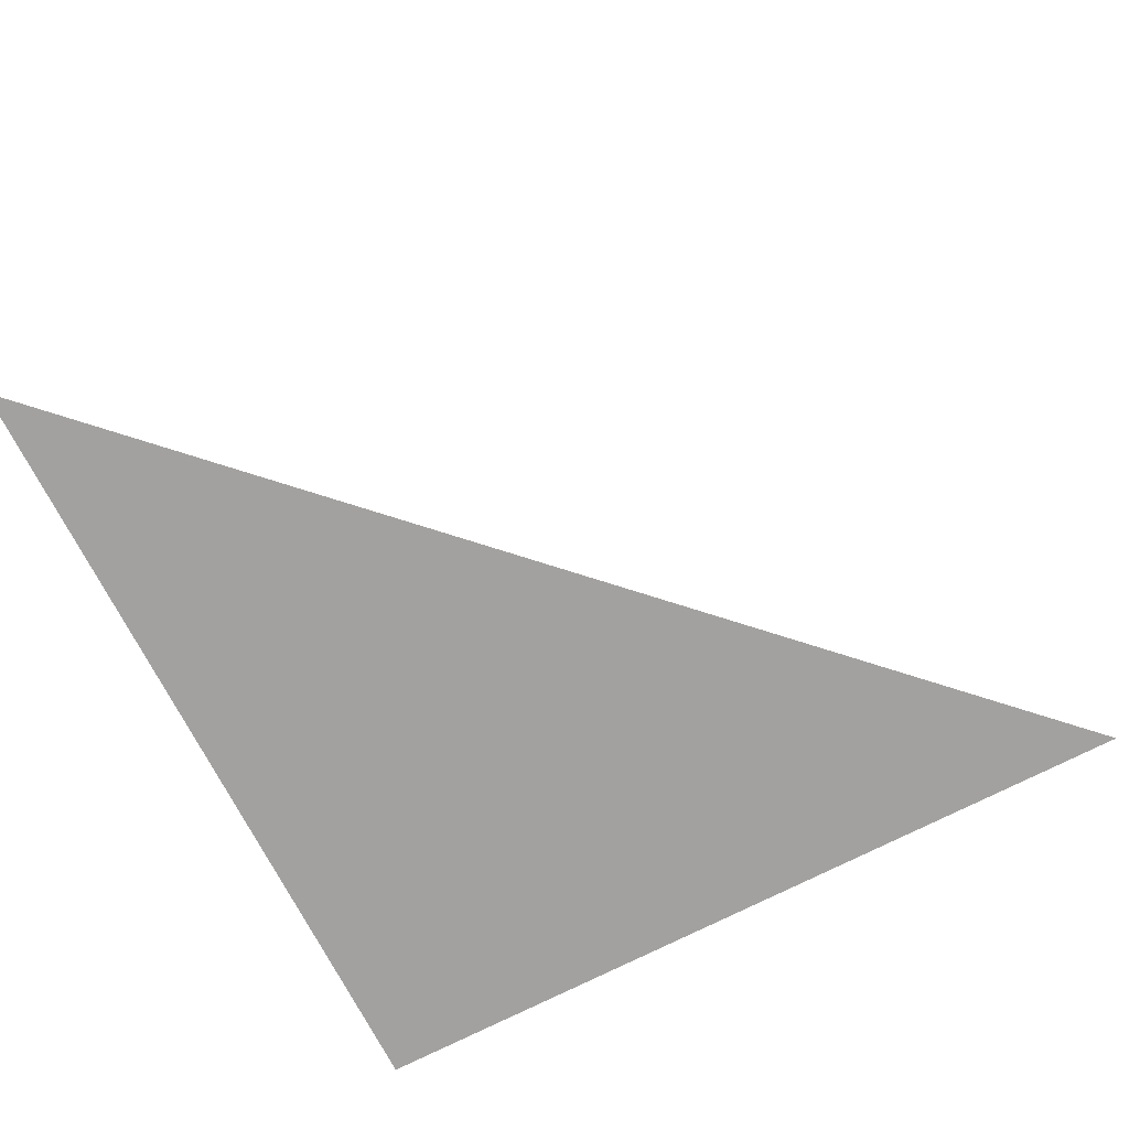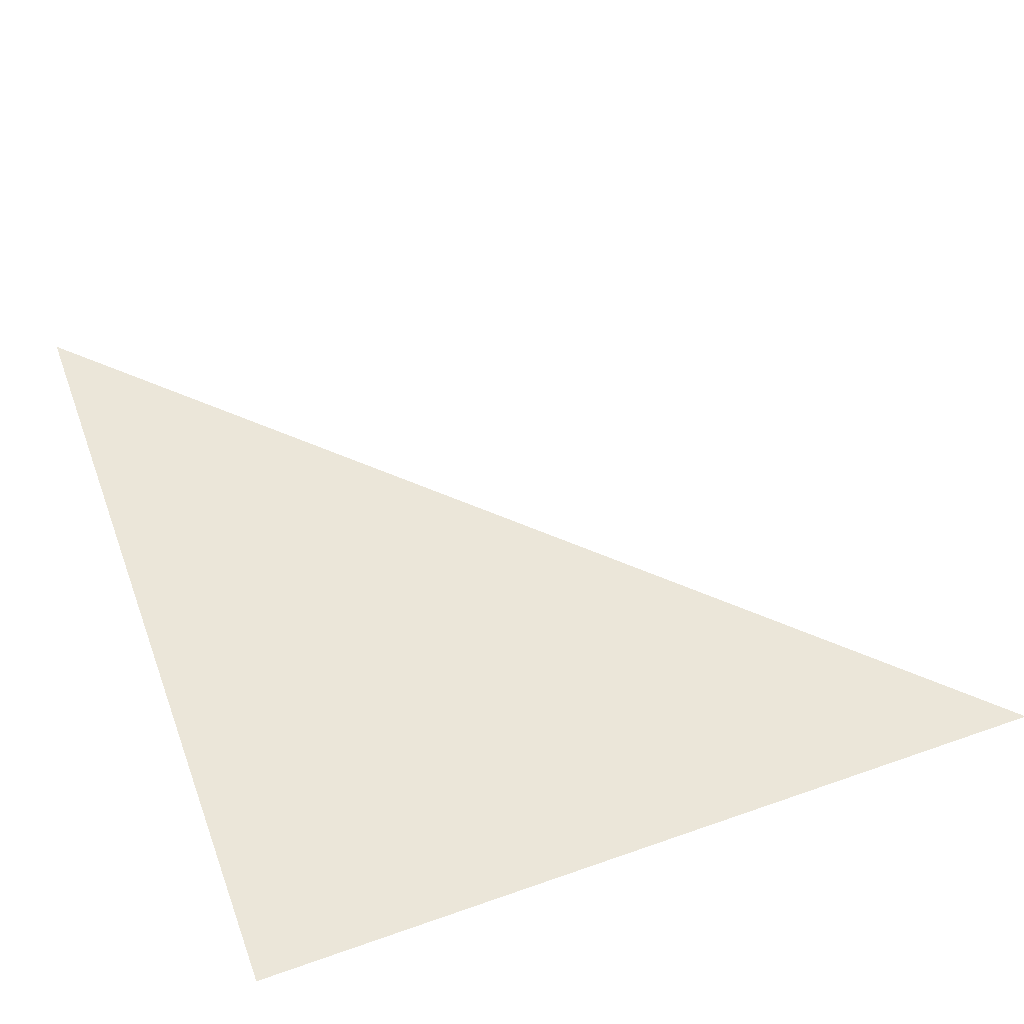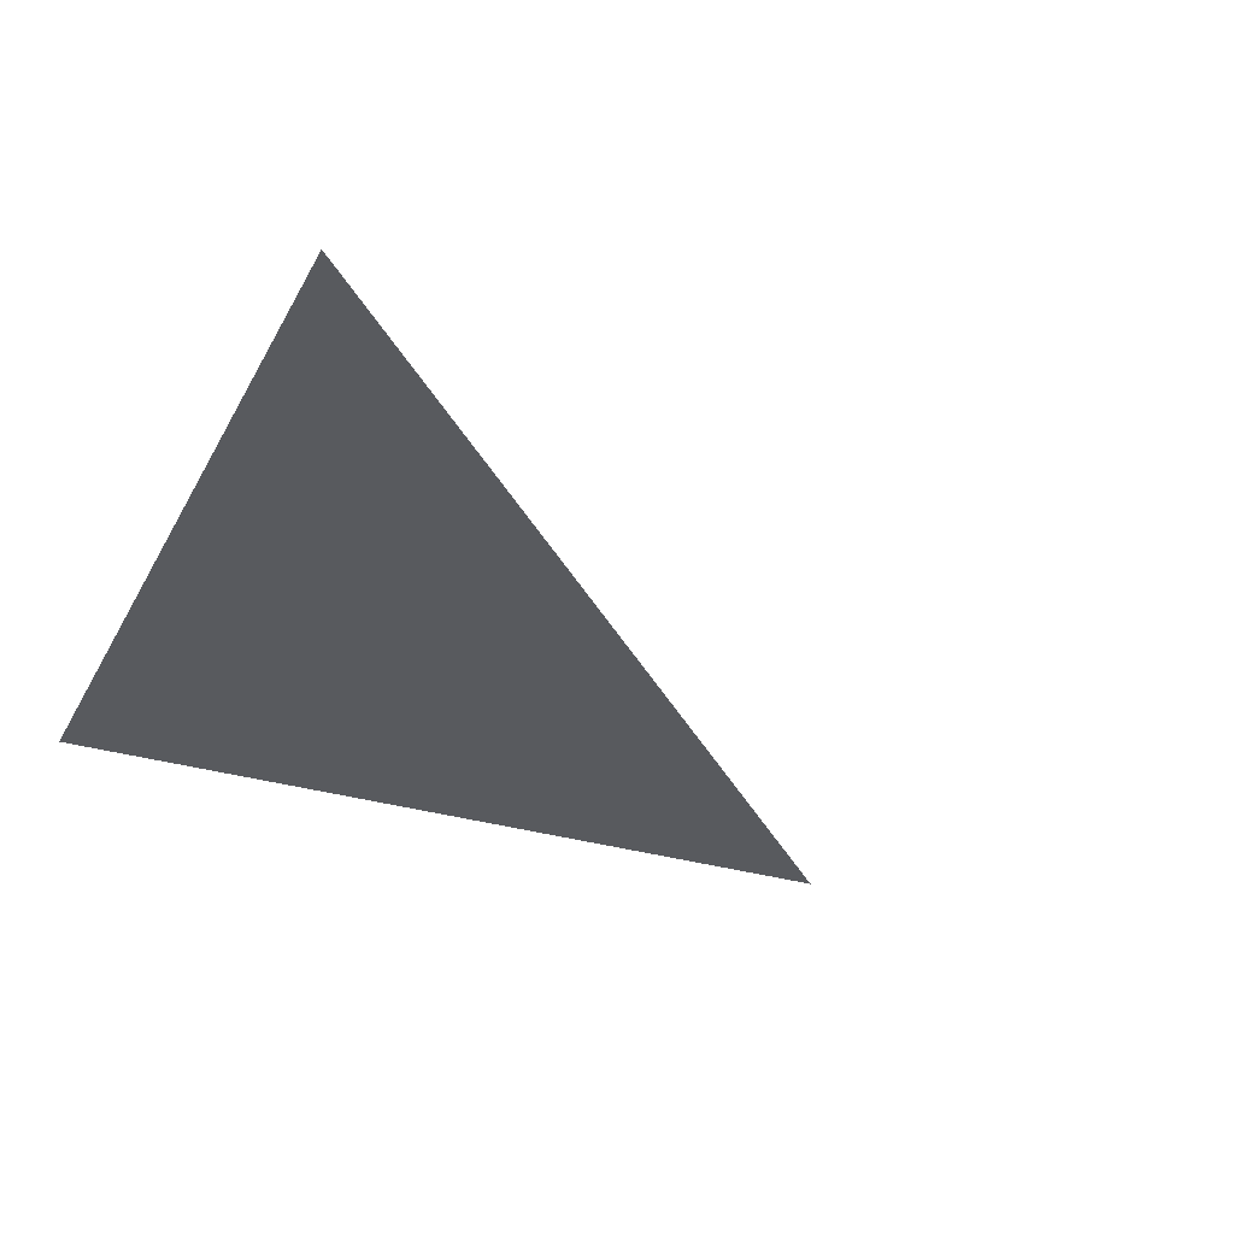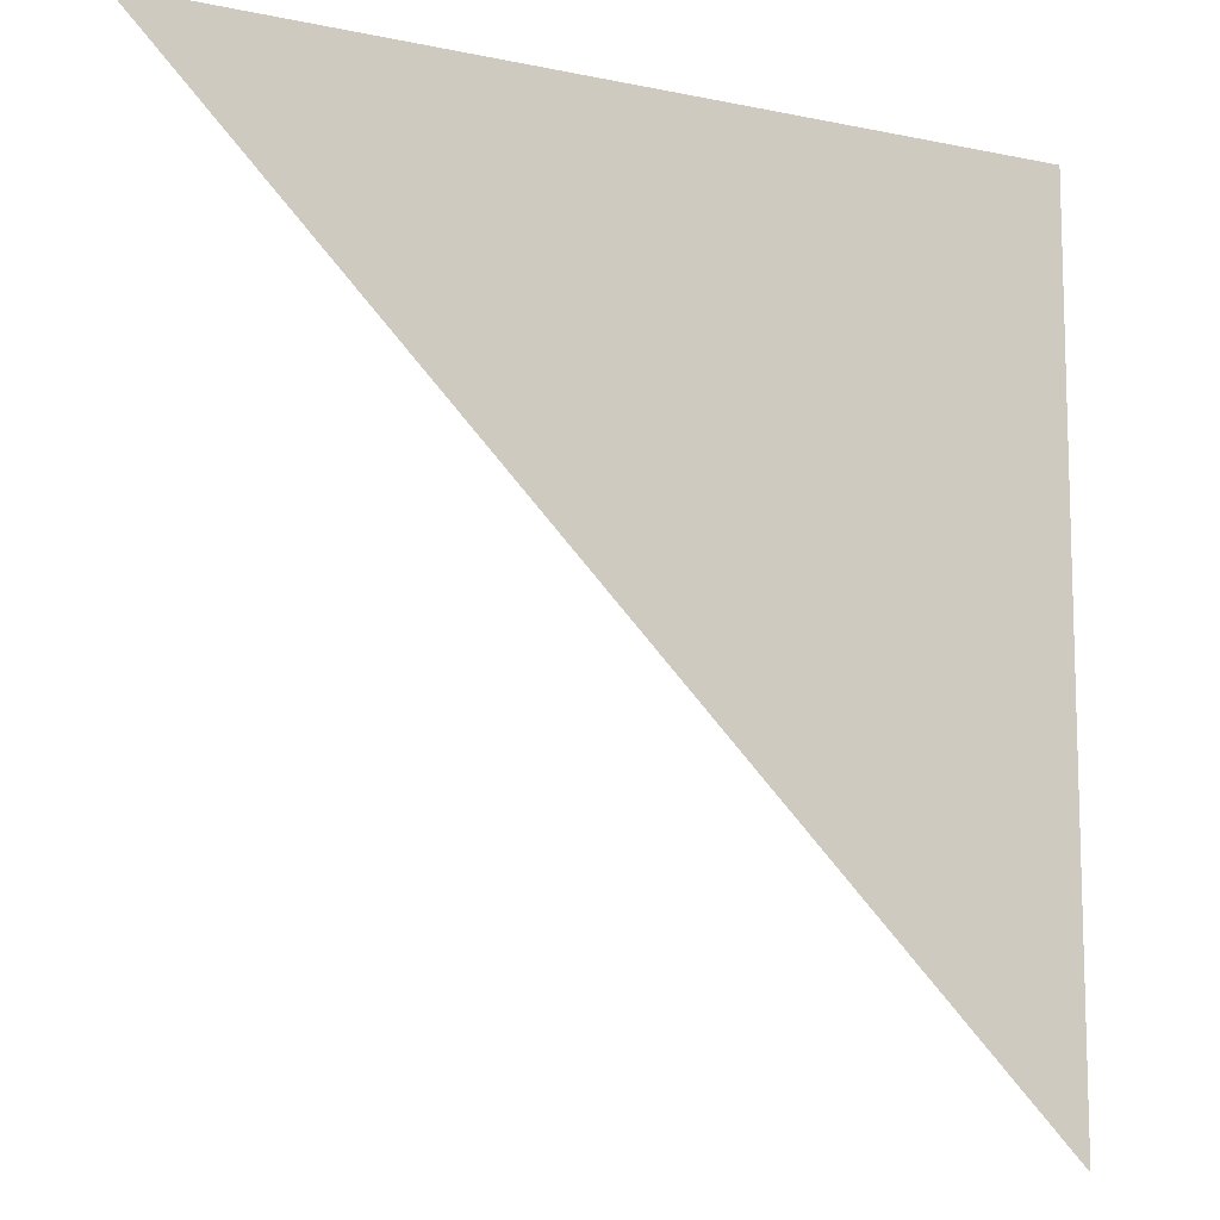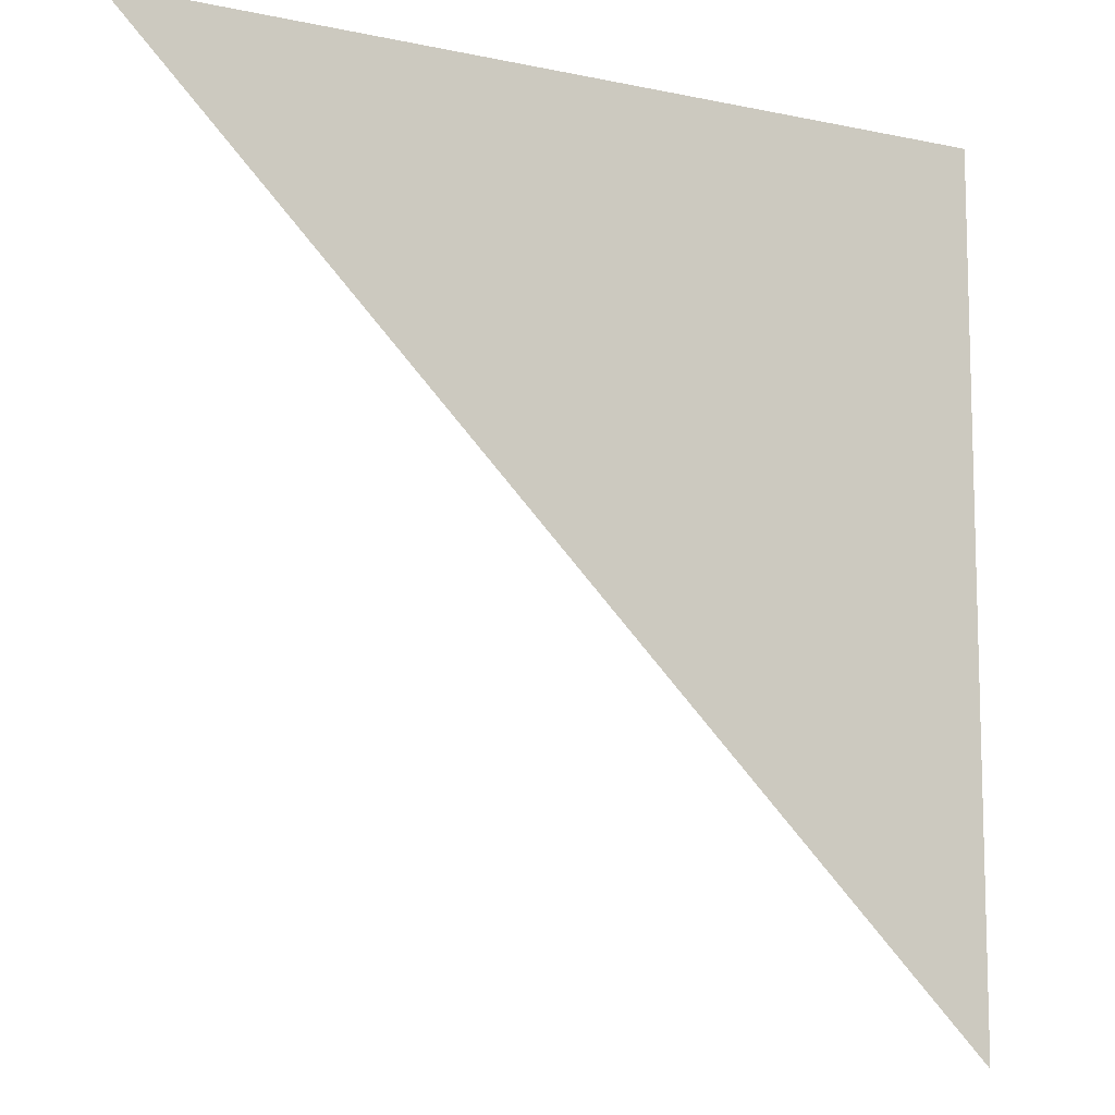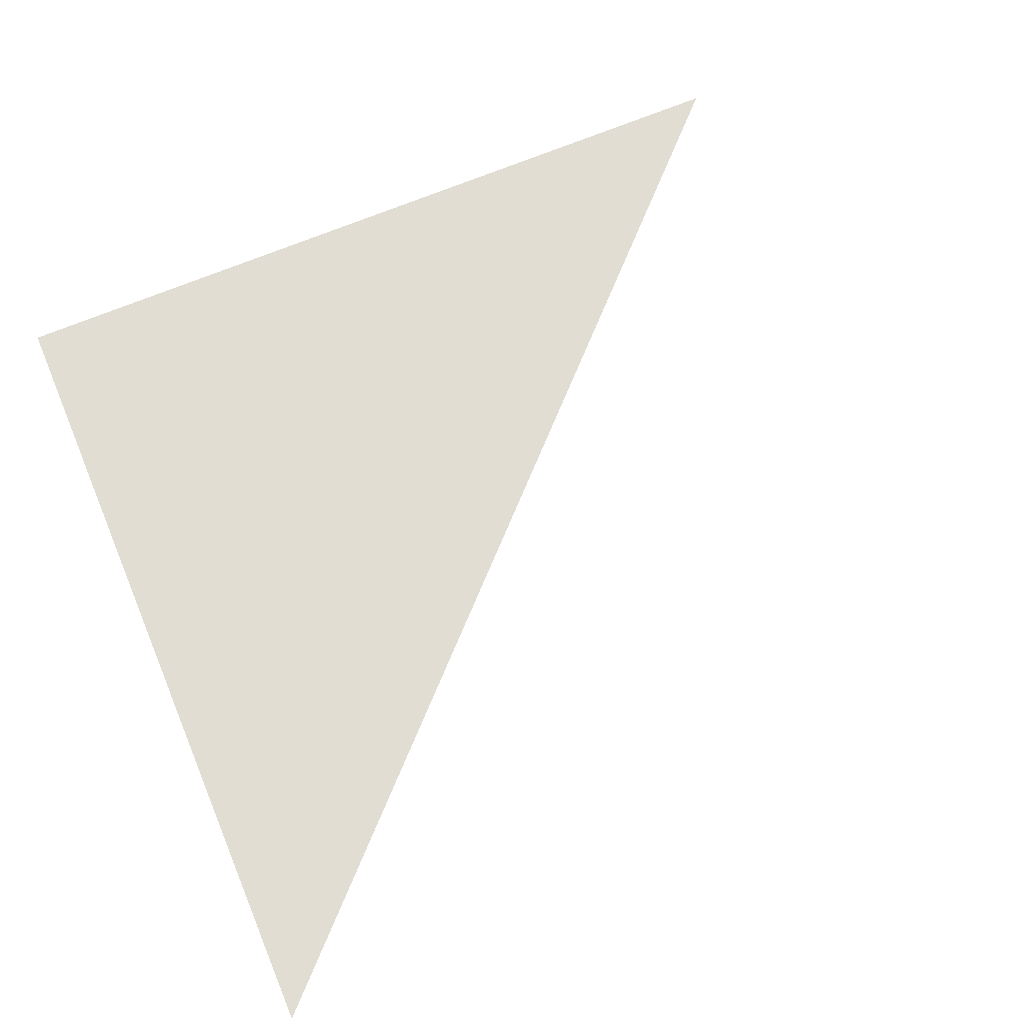
<metadata>
{"format":"obj","ext":"obj","renderer":"f3d","projection":"perspective","resolution":1024,"background":"white","views":[{"elev":-72.3,"azim":-152.8,"up":"+Y"},{"elev":55.8,"azim":69.7,"up":"+Y"},{"elev":-30.6,"azim":156.2,"up":"+Y"},{"elev":-11.3,"azim":-27.2,"up":"+Z"},{"elev":-10.5,"azim":-28.3,"up":"+Z"},{"elev":68.1,"azim":157.2,"up":"+Y"}]}
</metadata>
<code>
o Simple
v 0.01 0.02 0.03
v 0.04 0.05 0.06
v 0.07 0.08 0.09
v 0.11 0.12 0.13
f 2 1 3
o SimpleB
v 1 0 1
v -1 0 1
v 1 0 -1
v -1 0 -1
f 6 5 7

</code>
